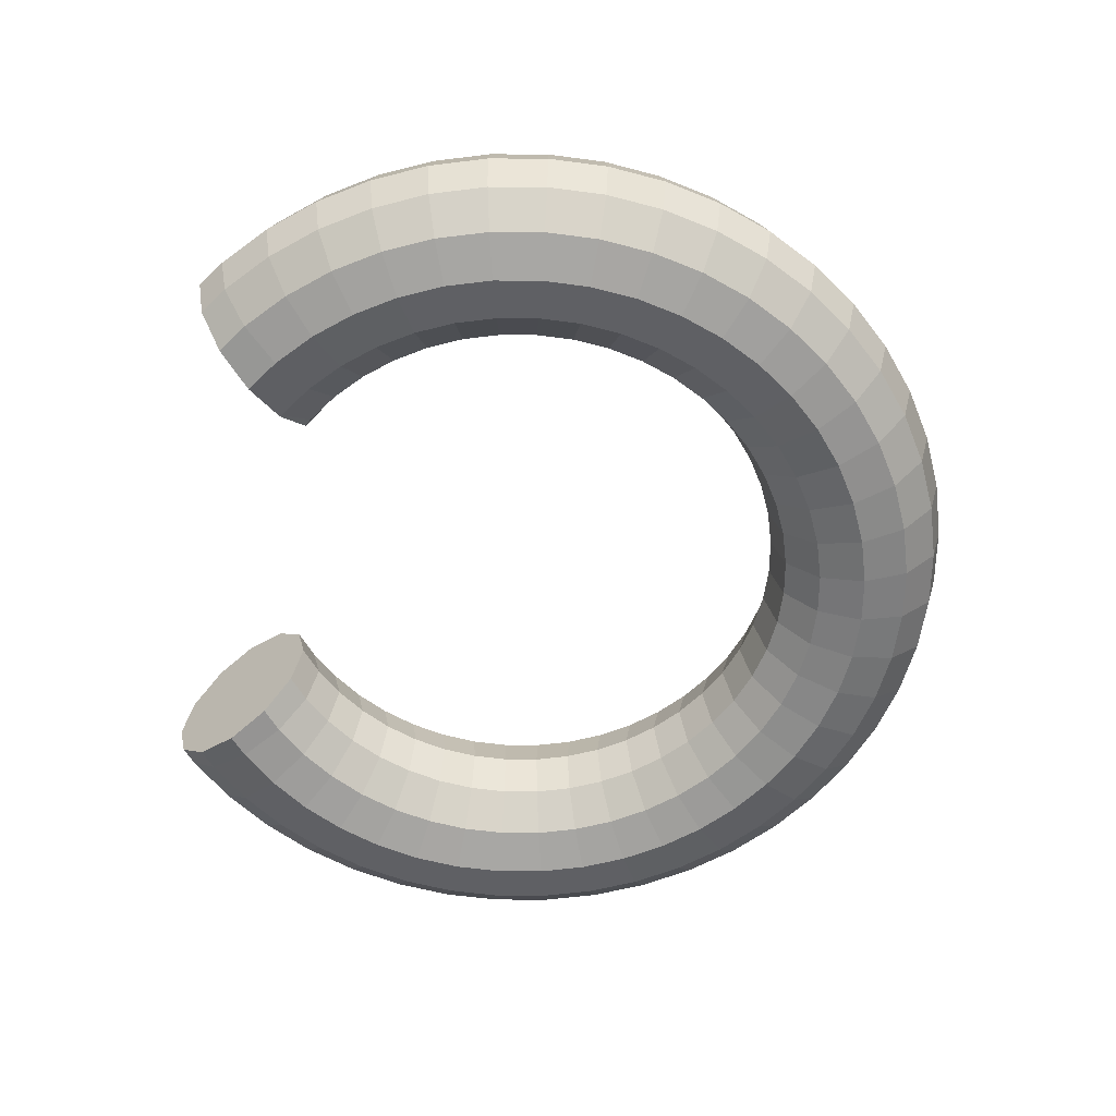
<metadata>
{"format":"obj","ext":"obj","renderer":"f3d","projection":"perspective","resolution":1024,"background":"white","views":[{"elev":-59.5,"azim":-94.0,"up":"+Y"}]}
</metadata>
<code>
o Torus
v 1.256 -0.003589 -0.003727
v 1.245 -0.003589 -0.1669
v 1.212 0.1214 -0.1625
v 1.222 0.1214 -0.003727
v 1.245 -0.003589 0.1594
v 1.212 0.1214 0.1551
v 1.222 -0.1286 -0.003727
v 1.212 -0.1286 -0.1625
v 1.213 -0.003589 -0.3273
v 1.181 0.1214 -0.3186
v 1.121 0.2129 -0.1506
v 1.131 0.2129 -0.003727
v 1.213 -0.003589 0.3198
v 1.181 0.1214 0.3111
v 1.212 -0.1286 0.1551
v 1.121 0.2129 0.1431
v 1.131 -0.2201 -0.003727
v 1.121 -0.2201 -0.1506
v 1.181 -0.1286 -0.3186
v 1.161 -0.003589 -0.4821
v 1.13 0.1214 -0.4693
v 1.093 0.2129 -0.2949
v 0.9973 0.2464 -0.1343
v 1.006 0.2464 -0.003727
v 1.161 -0.003589 0.4746
v 1.13 0.1214 0.4618
v 1.181 -0.1286 0.3111
v 1.093 0.2129 0.2874
v 1.121 -0.2201 0.1431
v 0.9973 0.2464 0.1268
v 1.006 -0.2536 -0.003727
v 0.9973 -0.2536 -0.1343
v 1.093 -0.2201 -0.2949
v 1.13 -0.1286 -0.4693
v 1.088 -0.003589 -0.6287
v 1.059 0.1214 -0.612
v 1.045 0.2129 -0.4342
v 0.9718 0.2464 -0.2625
v 0.8734 0.2129 -0.1179
v 0.8809 0.2129 -0.003727
v 1.088 -0.003589 0.6213
v 1.059 0.1214 0.6045
v 1.13 -0.1286 0.4618
v 1.045 0.2129 0.4268
v 1.093 -0.2201 0.2874
v 0.9718 0.2464 0.2551
v 0.9973 -0.2536 0.1268
v 0.8734 0.2129 0.1105
v 0.8809 -0.2201 -0.003727
v 0.8734 -0.2201 -0.1179
v 0.9718 -0.2536 -0.2625
v 1.045 -0.2201 -0.4342
v 1.059 -0.1286 -0.612
v 0.9976 -0.003589 -0.7647
v 0.971 0.1214 -0.7443
v 0.9801 0.2129 -0.5662
v 0.9297 0.2464 -0.3864
v 0.8511 0.2129 -0.2302
v 0.7827 0.1214 -0.106
v 0.7894 0.1214 -0.003727
v 0.9976 -0.003589 0.7572
v 0.971 0.1214 0.7368
v 1.059 -0.1286 0.6045
v 0.9801 0.2129 0.5588
v 1.045 -0.2201 0.4268
v 0.9297 0.2464 0.379
v 0.9718 -0.2536 0.2551
v 0.8511 0.2129 0.2227
v 0.8734 -0.2201 0.1105
v 0.7827 0.1214 0.09854
v 0.7894 -0.1286 -0.003727
v 0.7827 -0.1286 -0.106
v 0.8511 -0.2201 -0.2302
v 0.9297 -0.2536 -0.3864
v 0.9801 -0.2201 -0.5662
v 0.971 -0.1286 -0.7443
v 0.8898 -0.003589 -0.8876
v 0.8661 0.1214 -0.8639
v 0.8984 0.2129 -0.6886
v 0.8719 0.2464 -0.5037
v 0.8143 0.2129 -0.3386
v 0.7627 0.1214 -0.2065
v 0.7495 -0.003589 -0.1016
v 0.7559 -0.003589 -0.003727
v 0.8898 -0.003589 0.8802
v 0.8661 0.1214 0.8565
v 0.971 -0.1286 0.7368
v 0.8984 0.2129 0.6811
v 0.9801 -0.2201 0.5588
v 0.8719 0.2464 0.4963
v 0.9297 -0.2536 0.379
v 0.8143 0.2129 0.3311
v 0.8511 -0.2201 0.2227
v 0.7627 0.1214 0.1991
v 0.7827 -0.1286 0.09854
v 0.7495 -0.003589 0.09417
v 0.7627 -0.1286 -0.2065
v 0.8143 -0.2201 -0.3386
v 0.8719 -0.2536 -0.5037
v 0.8984 -0.2201 -0.6886
v 0.8661 -0.1286 -0.8639
v 0.7668 -0.003589 -0.9954
v 0.7464 0.1214 -0.9688
v 0.8014 0.2129 -0.7992
v 0.7992 0.2464 -0.6125
v 0.7636 0.2129 -0.4412
v 0.7297 0.1214 -0.3036
v 0.7303 -0.003589 -0.1978
v 0.7668 -0.003589 0.988
v 0.7464 0.1214 0.9614
v 0.8661 -0.1286 0.8565
v 0.8014 0.2129 0.7918
v 0.8984 -0.2201 0.6811
v 0.7992 0.2464 0.605
v 0.8719 -0.2536 0.4963
v 0.7636 0.2129 0.4338
v 0.8143 -0.2201 0.3311
v 0.7297 0.1214 0.2961
v 0.7627 -0.1286 0.1991
v 0.7303 -0.003589 0.1904
v 0.7297 -0.1286 -0.3036
v 0.7636 -0.2201 -0.4412
v 0.7992 -0.2536 -0.6125
v 0.8014 -0.2201 -0.7992
v 0.7464 -0.1286 -0.9688
v 0.6986 0.1214 -1.001
v 0.7208 -0.003589 -1.026
v 0.6907 0.2129 -0.8962
v 0.713 0.2464 -0.7108
v 0.7001 0.2129 -0.5364
v 0.6844 0.1214 -0.3955
v 0.6988 -0.003589 -0.2907
v 0.6309 -0.003589 1.079
v 0.6141 0.1214 1.05
v 0.7464 -0.1286 0.9614
v 0.6907 0.2129 0.8888
v 0.8014 -0.2201 0.7918
v 0.713 0.2464 0.7034
v 0.7992 -0.2536 0.605
v 0.7001 0.2129 0.5289
v 0.7636 -0.2201 0.4338
v 0.6844 0.1214 0.388
v 0.7297 -0.1286 0.2961
v 0.6988 -0.003589 0.2833
v 0.6844 -0.1286 -0.3955
v 0.7001 -0.2201 -0.5364
v 0.713 -0.2536 -0.7108
v 0.6907 -0.2201 -0.8962
v 0.6986 -0.1286 -1.001
v 0.638 0.2129 -0.9315
v 0.6146 0.2464 -0.7971
v 0.6246 0.2129 -0.6224
v 0.6275 0.1214 -0.4807
v 0.6554 -0.003589 -0.3787
v 0.4842 -0.003589 1.151
v 0.4714 0.1214 1.12
v 0.6141 -0.1286 1.05
v 0.5684 0.2129 0.9706
v 0.6907 -0.2201 0.8888
v 0.6146 0.2464 0.7896
v 0.713 -0.2536 0.7034
v 0.6246 0.2129 0.615
v 0.7001 -0.2201 0.5289
v 0.6275 0.1214 0.4732
v 0.6844 -0.1286 0.388
v 0.6554 -0.003589 0.3713
v 0.6275 -0.1286 -0.4807
v 0.6246 -0.2201 -0.6224
v 0.6146 -0.2536 -0.7971
v 0.638 -0.2201 -0.9315
v 0.5552 0.2464 -0.8368
v 0.5385 0.2129 -0.6979
v 0.5599 0.1214 -0.5577
v 0.6009 -0.003589 -0.4603
v 0.3294 -0.003589 1.204
v 0.3207 0.1214 1.171
v 0.4714 -0.1286 1.12
v 0.4364 0.2129 1.036
v 0.5684 -0.2201 0.9706
v 0.5059 0.2464 0.8623
v 0.6146 -0.2536 0.7896
v 0.5385 0.2129 0.6905
v 0.6246 -0.2201 0.615
v 0.5599 0.1214 0.5503
v 0.6275 -0.1286 0.4732
v 0.6009 -0.003589 0.4528
v 0.5599 -0.1286 -0.5577
v 0.5385 -0.2201 -0.6979
v 0.5552 -0.2536 -0.8368
v 0.4725 0.2129 -0.7421
v 0.4828 0.1214 -0.6253
v 0.5362 -0.003589 -0.5341
v 0.169 -0.003589 1.236
v 0.1647 0.1214 1.202
v 0.3207 -0.1286 1.171
v 0.297 0.2129 1.083
v 0.4364 -0.2201 1.036
v 0.3886 0.2464 0.9202
v 0.5059 -0.2536 0.8623
v 0.4434 0.2129 0.754
v 0.5385 -0.2201 0.6905
v 0.4828 0.1214 0.6179
v 0.5599 -0.1286 0.5503
v 0.5362 -0.003589 0.5266
v 0.4828 -0.1286 -0.6253
v 0.4725 -0.2201 -0.7421
v 0.4119 0.1214 -0.6727
v 0.4624 -0.003589 -0.5987
v 0.005871 -0.003589 1.246
v 0.005871 0.1214 1.213
v 0.1647 -0.1286 1.202
v 0.1527 0.2129 1.112
v 0.297 -0.2201 1.083
v 0.2647 0.2464 0.9622
v 0.3886 -0.2536 0.9202
v 0.3407 0.2129 0.8047
v 0.4434 -0.2201 0.754
v 0.3976 0.1214 0.6748
v 0.4828 -0.1286 0.6179
v 0.4624 -0.003589 0.5913
v 0.4119 -0.1286 -0.6727
v 0.3897 -0.003589 -0.6474
v -0.1573 -0.003589 1.236
v -0.1529 0.1214 1.202
v 0.005871 -0.1286 1.213
v 0.005871 0.2129 1.121
v 0.1527 -0.2201 1.112
v 0.1364 0.2464 0.9877
v 0.2647 -0.2536 0.9622
v 0.2323 0.2129 0.8415
v 0.3407 -0.2201 0.8047
v 0.3057 0.1214 0.7201
v 0.3976 -0.1286 0.6748
v 0.3809 -0.003589 0.6458
v -0.3177 -0.003589 1.204
v -0.309 0.1214 1.171
v -0.1529 -0.1286 1.202
v -0.141 0.2129 1.112
v 0.005871 -0.2201 1.121
v 0.005871 0.2464 0.9963
v 0.1364 -0.2536 0.9877
v 0.1201 0.2129 0.8638
v 0.2323 -0.2201 0.8415
v 0.2087 0.1214 0.7531
v 0.3057 -0.1286 0.7201
v 0.2929 -0.003589 0.6892
v -0.4725 -0.003589 1.151
v -0.4597 0.1214 1.12
v -0.309 -0.1286 1.171
v -0.2853 0.2129 1.083
v -0.141 -0.2201 1.112
v -0.1247 0.2464 0.9877
v 0.005871 -0.2536 0.9963
v 0.005871 0.2129 0.8713
v 0.1201 -0.2201 0.8638
v 0.1081 0.1214 0.7731
v 0.2087 -0.1286 0.7531
v 0.2 -0.003589 0.7207
v -0.6191 -0.003589 1.079
v -0.6024 0.1214 1.05
v -0.4597 -0.1286 1.12
v -0.4246 0.2129 1.036
v -0.2853 -0.2201 1.083
v -0.2529 0.2464 0.9622
v -0.1247 -0.2536 0.9877
v -0.1083 0.2129 0.8638
v 0.005871 -0.2201 0.8713
v 0.005871 0.1214 0.7798
v 0.1081 -0.1286 0.7731
v 0.1038 -0.003589 0.7399
v -0.7551 -0.003589 0.988
v -0.7347 0.1214 0.9614
v -0.6024 -0.1286 1.05
v -0.5566 0.2129 0.9706
v -0.4246 -0.2201 1.036
v -0.3768 0.2464 0.9202
v -0.2529 -0.2536 0.9622
v -0.2206 0.2129 0.8415
v -0.1083 -0.2201 0.8638
v -0.0964 0.1214 0.7731
v 0.005871 -0.1286 0.7798
v 0.005871 -0.003589 0.7463
v -0.878 -0.003589 0.8802
v -0.8543 0.1214 0.8565
v -0.7347 -0.1286 0.9614
v -0.679 0.2129 0.8888
v -0.5566 -0.2201 0.9706
v -0.4941 0.2464 0.8623
v -0.3768 -0.2536 0.9202
v -0.329 0.2129 0.8047
v -0.2206 -0.2201 0.8415
v -0.1969 0.1214 0.7531
v -0.0964 -0.1286 0.7731
v -0.09202 -0.003589 0.7399
v -0.9858 -0.003589 0.7572
v -0.9592 0.1214 0.7368
v -0.8543 -0.1286 0.8565
v -0.7896 0.2129 0.7918
v -0.679 -0.2201 0.8888
v -0.6029 0.2464 0.7896
v -0.4941 -0.2536 0.8623
v -0.4316 0.2129 0.754
v -0.329 -0.2201 0.8047
v -0.294 0.1214 0.7201
v -0.1969 -0.1286 0.7531
v -0.1882 -0.003589 0.7207
v -1.077 -0.003589 0.6213
v -1.048 0.1214 0.6045
v -0.9592 -0.1286 0.7368
v -0.8867 0.2129 0.6811
v -0.7896 -0.2201 0.7918
v -0.7012 0.2464 0.7034
v -0.6029 -0.2536 0.7896
v -0.5268 0.2129 0.6905
v -0.4316 -0.2201 0.754
v -0.3859 0.1214 0.6748
v -0.294 -0.1286 0.7201
v -0.2811 -0.003589 0.6892
v -1.149 -0.003589 0.4746
v -1.118 0.1214 0.4618
v -1.048 -0.1286 0.6045
v -0.9684 0.2129 0.5588
v -0.8867 -0.2201 0.6811
v -0.7875 0.2464 0.605
v -0.7012 -0.2536 0.7034
v -0.6128 0.2129 0.615
v -0.5268 -0.2201 0.6905
v -0.4711 0.1214 0.6179
v -0.3859 -0.1286 0.6748
v -0.3691 -0.003589 0.6458
v -1.202 -0.003589 0.3198
v -1.169 0.1214 0.3111
v -1.118 -0.1286 0.4618
v -1.033 0.2129 0.4268
v -0.9684 -0.2201 0.5588
v -0.8602 0.2464 0.4963
v -0.7875 -0.2536 0.605
v -0.6883 0.2129 0.5289
v -0.6128 -0.2201 0.615
v -0.5481 0.1214 0.5503
v -0.4711 -0.1286 0.6179
v -0.4507 -0.003589 0.5913
v -1.233 -0.003589 0.1594
v -1.2 0.1214 0.1551
v -1.169 -0.1286 0.3111
v -1.081 0.2129 0.2874
v -1.033 -0.2201 0.4268
v -0.918 0.2464 0.379
v -0.8602 -0.2536 0.4963
v -0.7519 0.2129 0.4338
v -0.6883 -0.2201 0.5289
v -0.6157 0.1214 0.4732
v -0.5481 -0.1286 0.5503
v -0.5245 -0.003589 0.5266
v -1.244 -0.003589 -0.003727
v -1.211 0.1214 -0.003727
v -1.2 -0.1286 0.1551
v -1.11 0.2129 0.1431
v -1.081 -0.2201 0.2874
v -0.9601 0.2464 0.2551
v -0.918 -0.2536 0.379
v -0.8025 0.2129 0.3311
v -0.7519 -0.2201 0.4338
v -0.6727 0.1214 0.388
v -0.6157 -0.1286 0.4732
v -0.5891 -0.003589 0.4528
v -1.233 -0.003589 -0.1669
v -1.2 0.1214 -0.1625
v -1.211 -0.1286 -0.003727
v -1.119 0.2129 -0.003727
v -1.11 -0.2201 0.1431
v -0.9856 0.2464 0.1268
v -0.9601 -0.2536 0.2551
v -0.8393 0.2129 0.2227
v -0.8025 -0.2201 0.3311
v -0.718 0.1214 0.2961
v -0.6727 -0.1286 0.388
v -0.6436 -0.003589 0.3713
v -1.202 -0.003589 -0.3272
v -1.169 0.1214 -0.3186
v -1.2 -0.1286 -0.1625
v -1.11 0.2129 -0.1506
v -1.119 -0.2201 -0.003727
v -0.9941 0.2464 -0.003727
v -0.9856 -0.2536 0.1268
v -0.8616 0.2129 0.1105
v -0.8393 -0.2201 0.2227
v -0.7509 0.1214 0.1991
v -0.718 -0.1286 0.2961
v -0.687 -0.003589 0.2833
v -1.149 -0.003589 -0.4821
v -1.118 0.1214 -0.4693
v -1.169 -0.1286 -0.3186
v -1.081 0.2129 -0.2949
v -1.11 -0.2201 -0.1506
v -0.9856 0.2464 -0.1343
v -0.9941 -0.2536 -0.003727
v -0.8691 0.2129 -0.003727
v -0.8616 -0.2201 0.1105
v -0.7709 0.1214 0.09854
v -0.7509 -0.1286 0.1991
v -0.7186 -0.003589 0.1904
v -1.077 -0.003589 -0.6287
v -1.048 0.1214 -0.612
v -1.118 -0.1286 -0.4693
v -1.033 0.2129 -0.4342
v -1.081 -0.2201 -0.2949
v -0.9601 0.2464 -0.2625
v -0.9856 -0.2536 -0.1343
v -0.8616 0.2129 -0.1179
v -0.8691 -0.2201 -0.003727
v -0.7776 0.1214 -0.003727
v -0.7709 -0.1286 0.09854
v -0.7377 -0.003589 0.09417
v -0.9858 -0.003589 -0.7647
v -0.9592 0.1214 -0.7443
v -1.048 -0.1286 -0.612
v -0.9684 0.2129 -0.5662
v -1.033 -0.2201 -0.4342
v -0.918 0.2464 -0.3864
v -0.9601 -0.2536 -0.2625
v -0.8393 0.2129 -0.2302
v -0.8616 -0.2201 -0.1179
v -0.7709 0.1214 -0.106
v -0.7776 -0.1286 -0.003727
v -0.7441 -0.003589 -0.003727
v -0.878 -0.003589 -0.8876
v -0.8543 0.1214 -0.8639
v -0.9592 -0.1286 -0.7443
v -0.8867 0.2129 -0.6886
v -0.9684 -0.2201 -0.5662
v -0.8602 0.2464 -0.5037
v -0.918 -0.2536 -0.3864
v -0.8025 0.2129 -0.3386
v -0.8393 -0.2201 -0.2302
v -0.7509 0.1214 -0.2065
v -0.7709 -0.1286 -0.106
v -0.7377 -0.003589 -0.1016
v -0.807 -0.003589 -0.9499
v -0.7816 0.1214 -0.9277
v -0.8543 -0.1286 -0.8639
v -0.7896 0.2129 -0.7992
v -0.8867 -0.2201 -0.6886
v -0.7875 0.2464 -0.6125
v -0.8602 -0.2536 -0.5037
v -0.7519 0.2129 -0.4412
v -0.8025 -0.2201 -0.3386
v -0.718 0.1214 -0.3036
v -0.7509 -0.1286 -0.2065
v -0.7186 -0.003589 -0.1978
v -0.7816 -0.1286 -0.9277
v -0.7123 0.2129 -0.867
v -0.7896 -0.2201 -0.7992
v -0.7012 0.2464 -0.7108
v -0.7875 -0.2536 -0.6125
v -0.6883 0.2129 -0.5364
v -0.7519 -0.2201 -0.4412
v -0.6727 0.1214 -0.3955
v -0.718 -0.1286 -0.3036
v -0.687 -0.003589 -0.2907
v -0.7123 -0.2201 -0.867
v -0.6175 0.2464 -0.7842
v -0.7012 -0.2536 -0.7108
v -0.6128 0.2129 -0.6224
v -0.6883 -0.2201 -0.5364
v -0.6157 0.1214 -0.4807
v -0.6727 -0.1286 -0.3955
v -0.6436 -0.003589 -0.3787
v -0.6175 -0.2536 -0.7842
v -0.5268 0.2129 -0.6979
v -0.5432 0.2201 -0.7193
v -0.6128 -0.2201 -0.6224
v -0.5481 0.1214 -0.5577
v -0.6157 -0.1286 -0.4807
v -0.5891 -0.003589 -0.4603
v -0.5432 -0.2273 -0.7193
v -0.5268 -0.2201 -0.6979
v -0.4711 0.1214 -0.6253
v -0.5222 0.2129 -0.701
v -0.5481 -0.1286 -0.5577
v -0.5245 -0.003589 -0.5341
v -0.5222 -0.2201 -0.701
v -0.4711 -0.1286 -0.6253
v -0.451 0.1214 -0.6387
v -0.4507 -0.003589 -0.5987
v -0.451 -0.1286 -0.6387
v -0.4249 -0.003589 -0.6159
f 1 2 3 4
f 5 1 4 6
f 1 7 8 2
f 2 9 10 3
f 4 3 11 12
f 13 5 6 14
f 15 7 1 5
f 6 4 12 16
f 17 18 8 7
f 8 19 9 2
f 9 20 21 10
f 3 10 22 11
f 12 11 23 24
f 25 13 14 26
f 27 15 5 13
f 14 6 16 28
f 29 17 7 15
f 16 12 24 30
f 31 32 18 17
f 18 33 19 8
f 19 34 20 9
f 20 35 36 21
f 10 21 37 22
f 11 22 38 23
f 24 23 39 40
f 41 25 26 42
f 43 27 13 25
f 26 14 28 44
f 45 29 15 27
f 28 16 30 46
f 47 31 17 29
f 30 24 40 48
f 49 50 32 31
f 32 51 33 18
f 33 52 34 19
f 34 53 35 20
f 35 54 55 36
f 21 36 56 37
f 22 37 57 38
f 23 38 58 39
f 40 39 59 60
f 61 41 42 62
f 63 43 25 41
f 42 26 44 64
f 65 45 27 43
f 44 28 46 66
f 67 47 29 45
f 46 30 48 68
f 69 49 31 47
f 48 40 60 70
f 71 72 50 49
f 50 73 51 32
f 51 74 52 33
f 52 75 53 34
f 53 76 54 35
f 54 77 78 55
f 36 55 79 56
f 37 56 80 57
f 38 57 81 58
f 39 58 82 59
f 60 59 83 84
f 85 61 62 86
f 87 63 41 61
f 62 42 64 88
f 89 65 43 63
f 64 44 66 90
f 91 67 45 65
f 66 46 68 92
f 93 69 47 67
f 68 48 70 94
f 95 71 49 69
f 70 60 84 96
f 84 83 72 71
f 72 97 73 50
f 73 98 74 51
f 74 99 75 52
f 75 100 76 53
f 76 101 77 54
f 77 102 103 78
f 55 78 104 79
f 56 79 105 80
f 57 80 106 81
f 58 81 107 82
f 59 82 108 83
f 109 85 86 110
f 111 87 61 85
f 86 62 88 112
f 113 89 63 87
f 88 64 90 114
f 115 91 65 89
f 90 66 92 116
f 117 93 67 91
f 92 68 94 118
f 119 95 69 93
f 94 70 96 120
f 96 84 71 95
f 83 108 97 72
f 97 121 98 73
f 98 122 99 74
f 99 123 100 75
f 100 124 101 76
f 101 125 102 77
f 126 103 102 127
f 78 103 128 104
f 79 104 129 105
f 80 105 130 106
f 81 106 131 107
f 82 107 132 108
f 133 109 110 134
f 135 111 85 109
f 110 86 112 136
f 137 113 87 111
f 112 88 114 138
f 139 115 89 113
f 114 90 116 140
f 141 117 91 115
f 116 92 118 142
f 143 119 93 117
f 118 94 120 144
f 120 96 95 119
f 108 132 121 97
f 121 145 122 98
f 122 146 123 99
f 123 147 124 100
f 124 148 125 101
f 127 102 125 149
f 150 128 103 126
f 104 128 151 129
f 105 129 152 130
f 106 130 153 131
f 107 131 154 132
f 155 133 134 156
f 157 135 109 133
f 134 110 136 158
f 159 137 111 135
f 136 112 138 160
f 161 139 113 137
f 138 114 140 162
f 163 141 115 139
f 140 116 142 164
f 165 143 117 141
f 142 118 144 166
f 144 120 119 143
f 132 154 145 121
f 145 167 146 122
f 146 168 147 123
f 147 169 148 124
f 149 125 148 170
f 171 151 128 150
f 129 151 172 152
f 130 152 173 153
f 131 153 174 154
f 175 155 156 176
f 177 157 133 155
f 156 134 158 178
f 179 159 135 157
f 158 136 160 180
f 181 161 137 159
f 160 138 162 182
f 183 163 139 161
f 162 140 164 184
f 185 165 141 163
f 164 142 166 186
f 166 144 143 165
f 154 174 167 145
f 167 187 168 146
f 168 188 169 147
f 170 148 169 189
f 190 172 151 171
f 152 172 191 173
f 153 173 192 174
f 193 175 176 194
f 195 177 155 175
f 176 156 178 196
f 197 179 157 177
f 178 158 180 198
f 199 181 159 179
f 180 160 182 200
f 201 183 161 181
f 182 162 184 202
f 203 185 163 183
f 184 164 186 204
f 186 166 165 185
f 174 192 187 167
f 187 205 188 168
f 189 169 188 206
f 207 191 172 190
f 173 191 208 192
f 209 193 194 210
f 211 195 175 193
f 194 176 196 212
f 213 197 177 195
f 196 178 198 214
f 215 199 179 197
f 198 180 200 216
f 217 201 181 199
f 200 182 202 218
f 219 203 183 201
f 202 184 204 220
f 204 186 185 203
f 192 208 205 187
f 206 188 205 221
f 222 208 191 207
f 223 209 210 224
f 225 211 193 209
f 210 194 212 226
f 227 213 195 211
f 212 196 214 228
f 229 215 197 213
f 214 198 216 230
f 231 217 199 215
f 216 200 218 232
f 233 219 201 217
f 218 202 220 234
f 220 204 203 219
f 221 205 208 222
f 235 223 224 236
f 237 225 209 223
f 224 210 226 238
f 239 227 211 225
f 226 212 228 240
f 241 229 213 227
f 228 214 230 242
f 243 231 215 229
f 230 216 232 244
f 245 233 217 231
f 232 218 234 246
f 234 220 219 233
f 247 235 236 248
f 249 237 223 235
f 236 224 238 250
f 251 239 225 237
f 238 226 240 252
f 253 241 227 239
f 240 228 242 254
f 255 243 229 241
f 242 230 244 256
f 257 245 231 243
f 244 232 246 258
f 246 234 233 245
f 259 247 248 260
f 261 249 235 247
f 248 236 250 262
f 263 251 237 249
f 250 238 252 264
f 265 253 239 251
f 252 240 254 266
f 267 255 241 253
f 254 242 256 268
f 269 257 243 255
f 256 244 258 270
f 258 246 245 257
f 271 259 260 272
f 273 261 247 259
f 260 248 262 274
f 275 263 249 261
f 262 250 264 276
f 277 265 251 263
f 264 252 266 278
f 279 267 253 265
f 266 254 268 280
f 281 269 255 267
f 268 256 270 282
f 270 258 257 269
f 283 271 272 284
f 285 273 259 271
f 272 260 274 286
f 287 275 261 273
f 274 262 276 288
f 289 277 263 275
f 276 264 278 290
f 291 279 265 277
f 278 266 280 292
f 293 281 267 279
f 280 268 282 294
f 282 270 269 281
f 295 283 284 296
f 297 285 271 283
f 284 272 286 298
f 299 287 273 285
f 286 274 288 300
f 301 289 275 287
f 288 276 290 302
f 303 291 277 289
f 290 278 292 304
f 305 293 279 291
f 292 280 294 306
f 294 282 281 293
f 307 295 296 308
f 309 297 283 295
f 296 284 298 310
f 311 299 285 297
f 298 286 300 312
f 313 301 287 299
f 300 288 302 314
f 315 303 289 301
f 302 290 304 316
f 317 305 291 303
f 304 292 306 318
f 306 294 293 305
f 319 307 308 320
f 321 309 295 307
f 308 296 310 322
f 323 311 297 309
f 310 298 312 324
f 325 313 299 311
f 312 300 314 326
f 327 315 301 313
f 314 302 316 328
f 329 317 303 315
f 316 304 318 330
f 318 306 305 317
f 331 319 320 332
f 333 321 307 319
f 320 308 322 334
f 335 323 309 321
f 322 310 324 336
f 337 325 311 323
f 324 312 326 338
f 339 327 313 325
f 326 314 328 340
f 341 329 315 327
f 328 316 330 342
f 330 318 317 329
f 343 331 332 344
f 345 333 319 331
f 332 320 334 346
f 347 335 321 333
f 334 322 336 348
f 349 337 323 335
f 336 324 338 350
f 351 339 325 337
f 338 326 340 352
f 353 341 327 339
f 340 328 342 354
f 342 330 329 341
f 355 343 344 356
f 357 345 331 343
f 344 332 346 358
f 359 347 333 345
f 346 334 348 360
f 361 349 335 347
f 348 336 350 362
f 363 351 337 349
f 350 338 352 364
f 365 353 339 351
f 352 340 354 366
f 354 342 341 353
f 367 355 356 368
f 369 357 343 355
f 356 344 358 370
f 371 359 345 357
f 358 346 360 372
f 373 361 347 359
f 360 348 362 374
f 375 363 349 361
f 362 350 364 376
f 377 365 351 363
f 364 352 366 378
f 366 354 353 365
f 379 367 368 380
f 381 369 355 367
f 368 356 370 382
f 383 371 357 369
f 370 358 372 384
f 385 373 359 371
f 372 360 374 386
f 387 375 361 373
f 374 362 376 388
f 389 377 363 375
f 376 364 378 390
f 378 366 365 377
f 391 379 380 392
f 393 381 367 379
f 380 368 382 394
f 395 383 369 381
f 382 370 384 396
f 397 385 371 383
f 384 372 386 398
f 399 387 373 385
f 386 374 388 400
f 401 389 375 387
f 388 376 390 402
f 390 378 377 389
f 403 391 392 404
f 405 393 379 391
f 392 380 394 406
f 407 395 381 393
f 394 382 396 408
f 409 397 383 395
f 396 384 398 410
f 411 399 385 397
f 398 386 400 412
f 413 401 387 399
f 400 388 402 414
f 402 390 389 401
f 415 403 404 416
f 417 405 391 403
f 404 392 406 418
f 419 407 393 405
f 406 394 408 420
f 421 409 395 407
f 408 396 410 422
f 423 411 397 409
f 410 398 412 424
f 425 413 399 411
f 412 400 414 426
f 414 402 401 413
f 427 415 416 428
f 429 417 403 415
f 416 404 418 430
f 431 419 405 417
f 418 406 420 432
f 433 421 407 419
f 420 408 422 434
f 435 423 409 421
f 422 410 424 436
f 437 425 411 423
f 424 412 426 438
f 426 414 413 425
f 439 427 428 440
f 441 429 415 427
f 428 416 430 442
f 443 431 417 429
f 430 418 432 444
f 445 433 419 431
f 432 420 434 446
f 447 435 421 433
f 434 422 436 448
f 449 437 423 435
f 436 424 438 450
f 438 426 425 437
f 451 441 427 439
f 440 428 442 452
f 453 443 429 441
f 442 430 444 454
f 455 445 431 443
f 444 432 446 456
f 457 447 433 445
f 446 434 448 458
f 459 449 435 447
f 448 436 450 460
f 450 438 437 449
f 461 453 441 451
f 452 442 454 462
f 463 455 443 453
f 454 444 456 464
f 465 457 445 455
f 456 446 458 466
f 467 459 447 457
f 458 448 460 468
f 460 450 449 459
f 469 463 453 461
f 462 454 464 470 471
f 472 465 455 463
f 464 456 466 473
f 474 467 457 465
f 466 458 468 475
f 468 460 459 467
f 476 477 472 463 469
f 470 464 473 478
f 471 470 479
f 480 474 465 472
f 473 466 475 481
f 475 468 467 474
f 482 477 476
f 483 480 472 477
f 479 470 478 484
f 478 473 481 485
f 481 475 474 480
f 486 483 477 482
f 485 481 480 483
f 484 478 485 487
f 487 485 483 486
f 127 149 170 189 206 221 222 207 190 171 150 126
f 476 469 461 451 439 440 452 462 471 479 484 487 486 482

</code>
